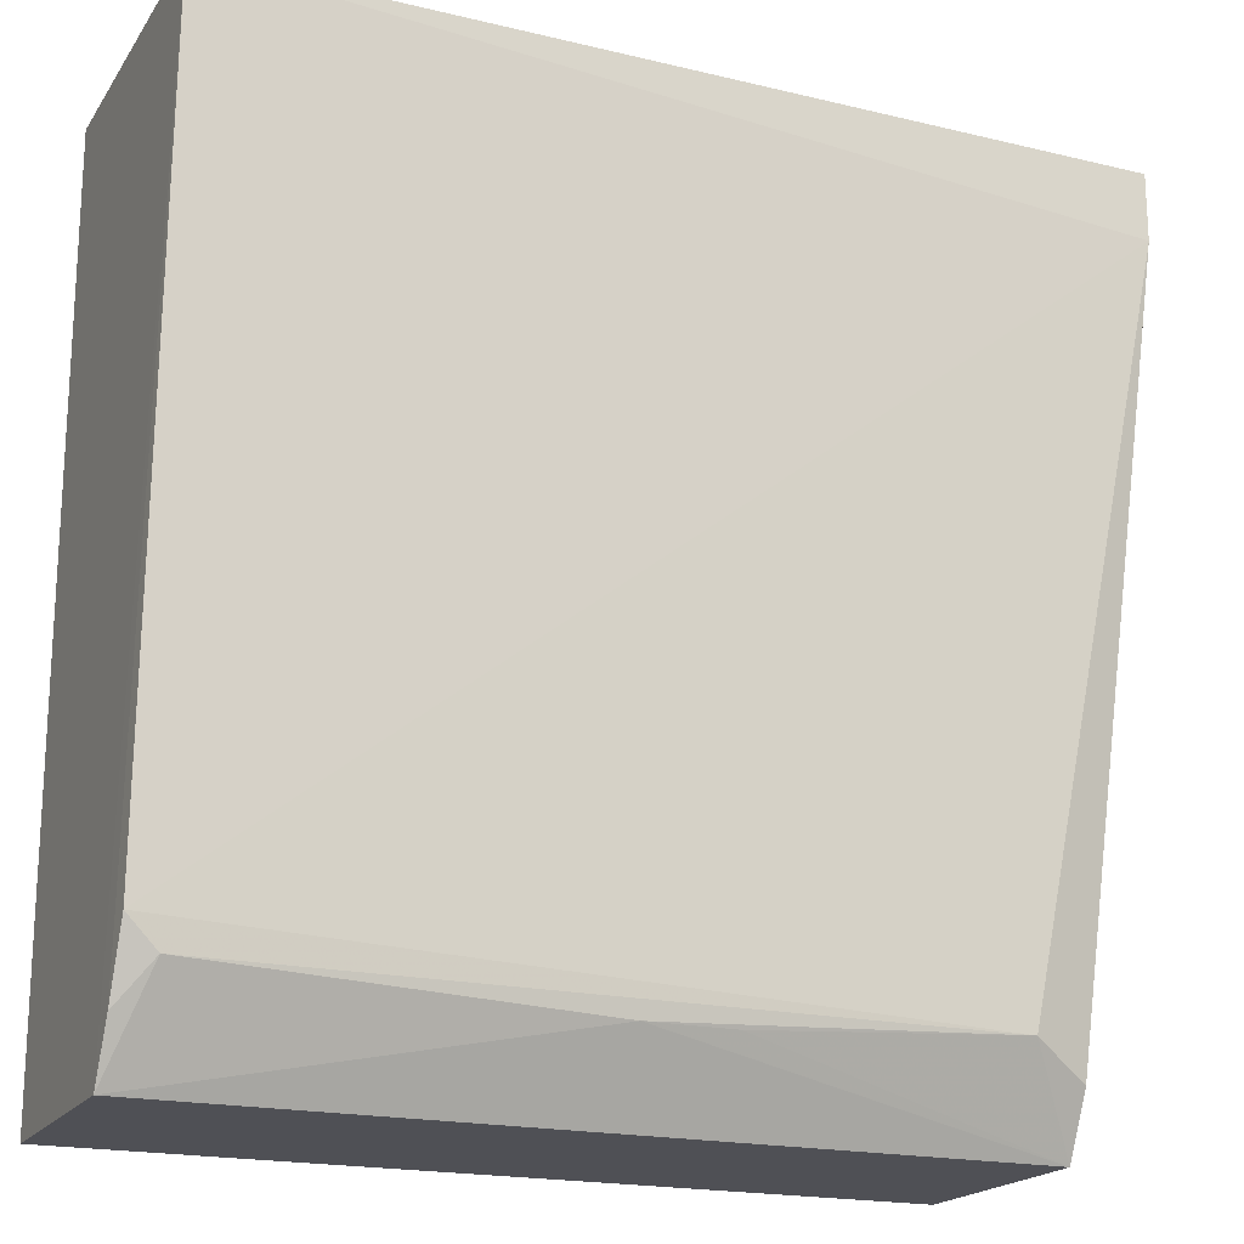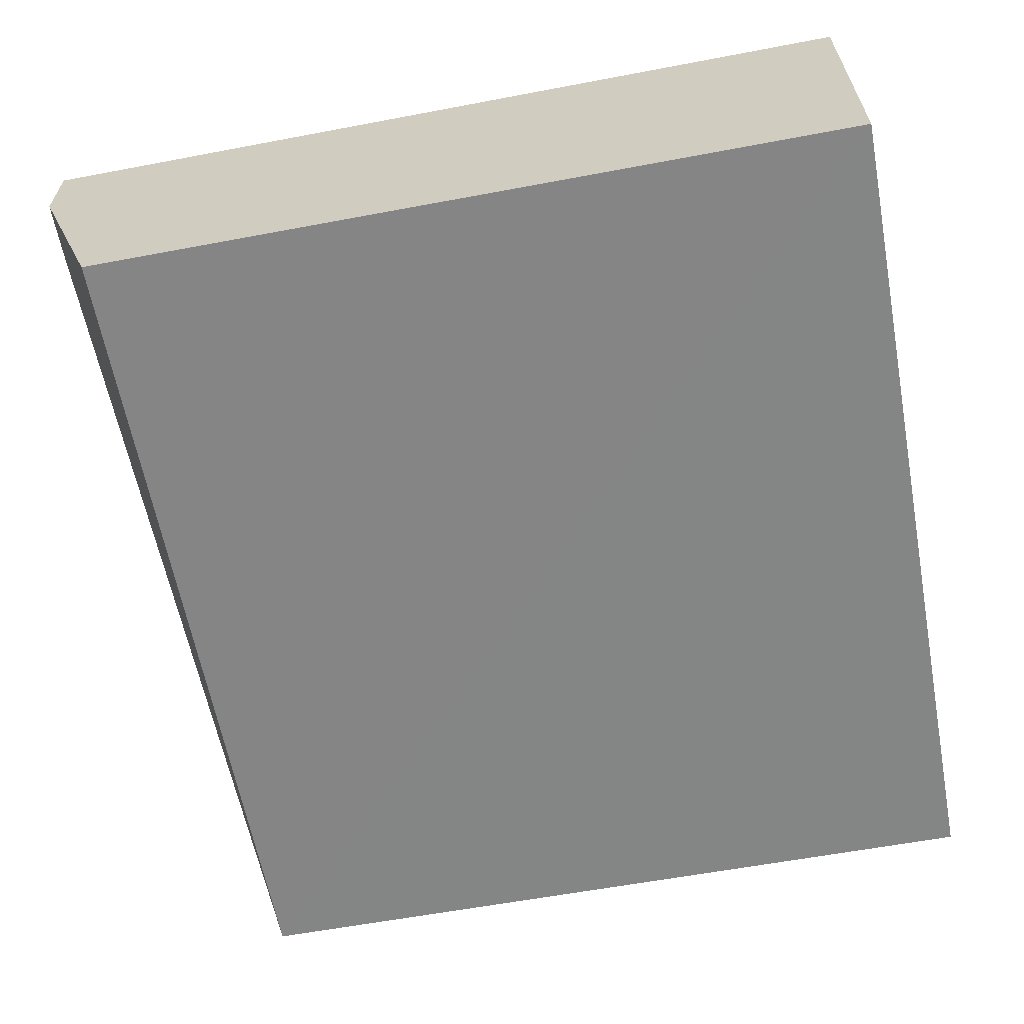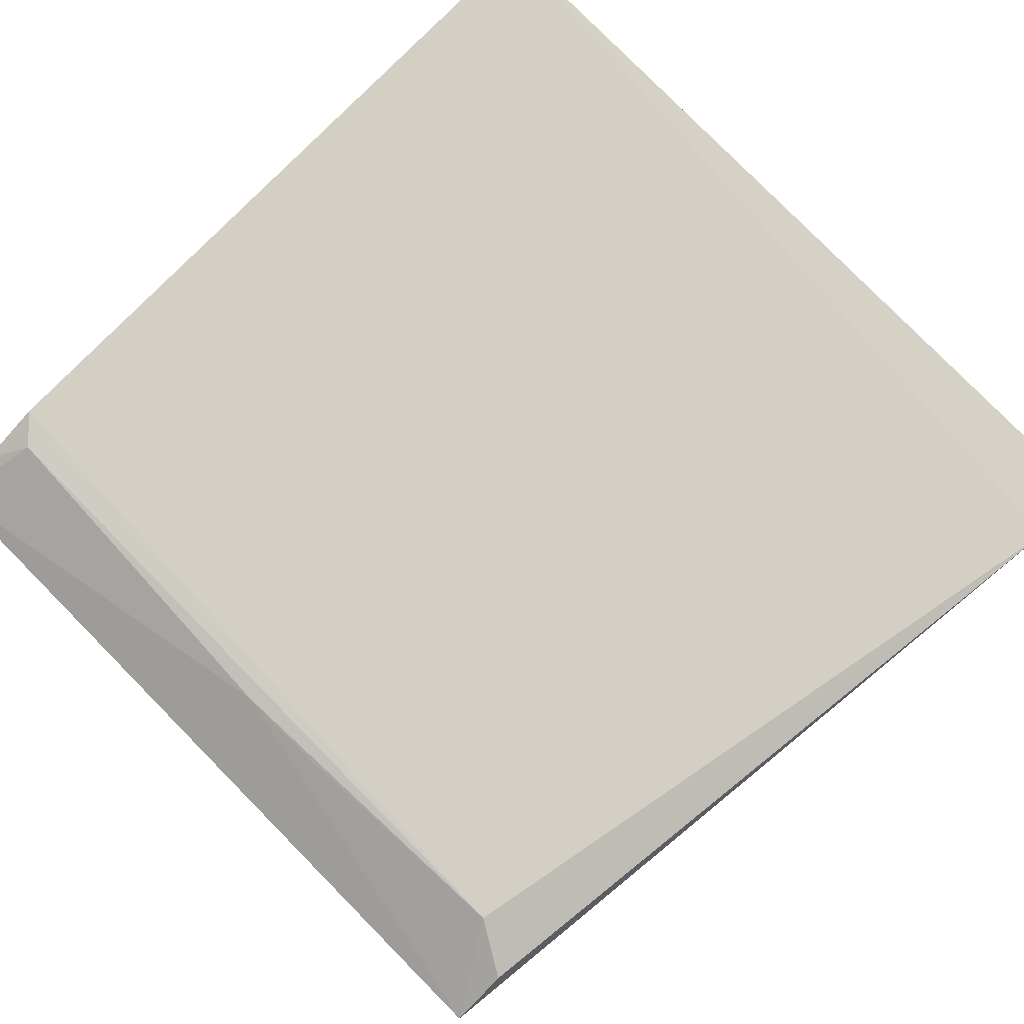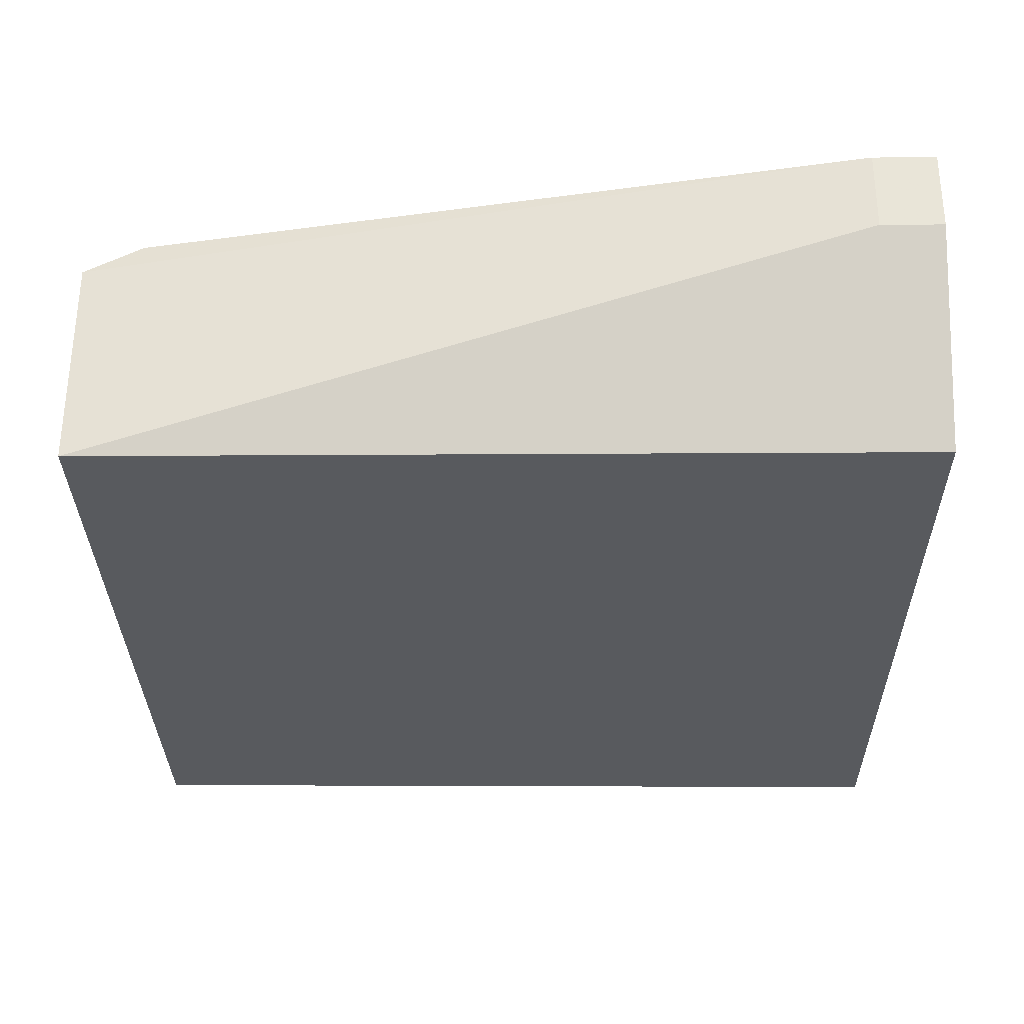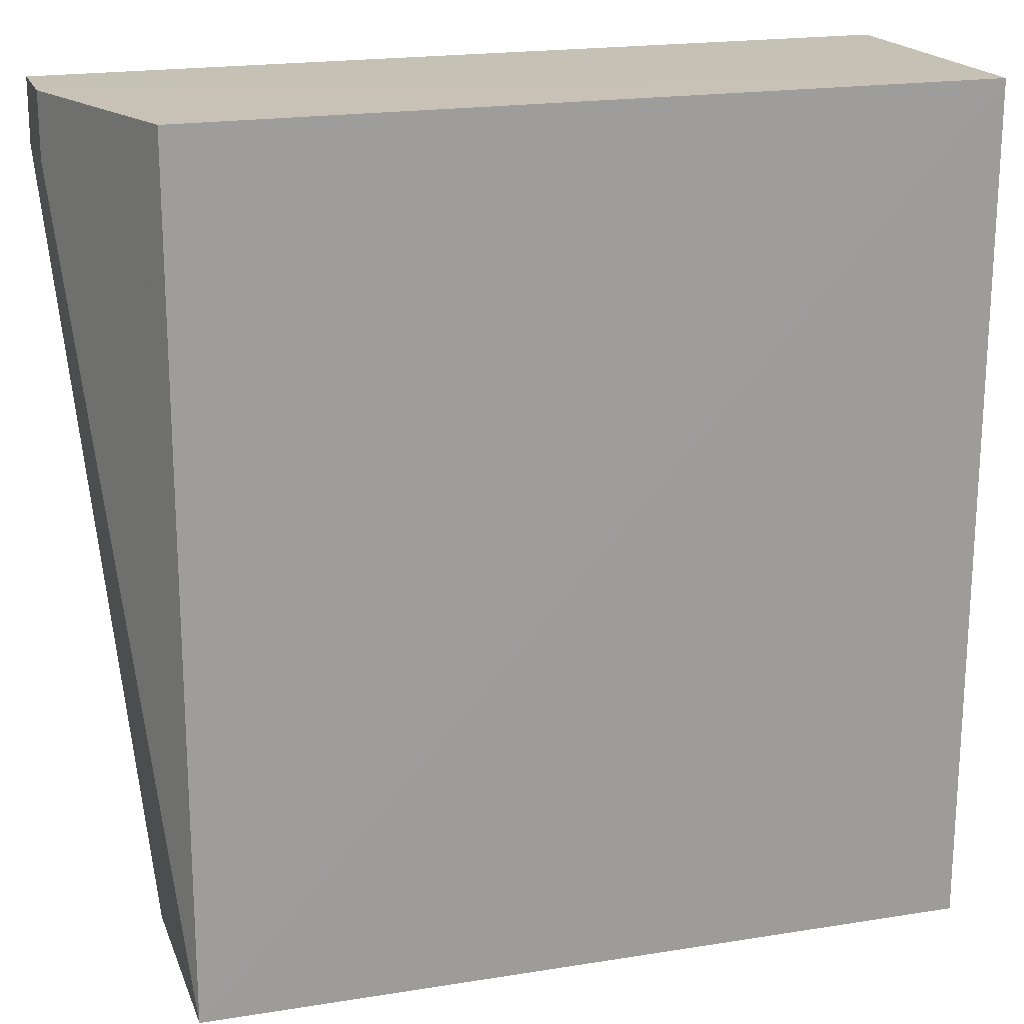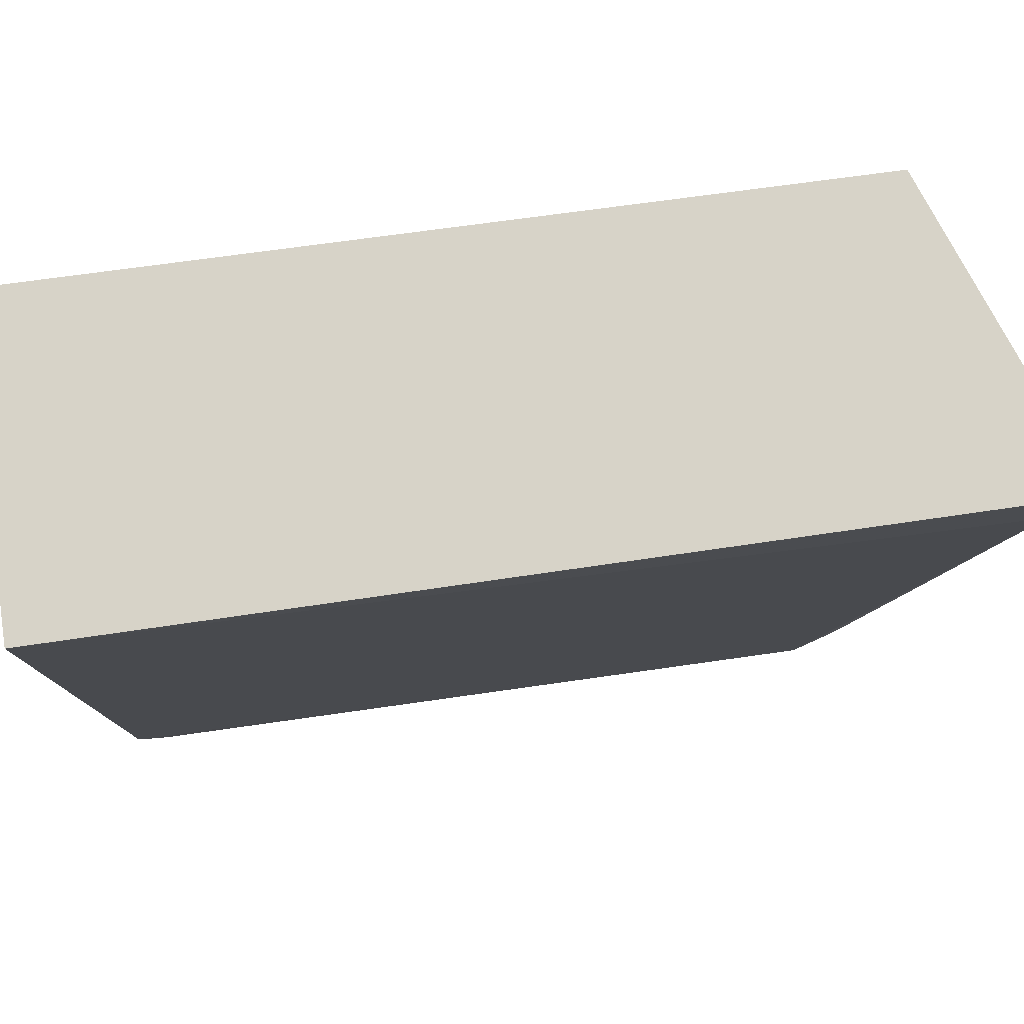
<metadata>
{"format":"obj","ext":"obj","renderer":"f3d","projection":"perspective","resolution":1024,"background":"white","views":[{"elev":-19.2,"azim":156.1,"up":"+Z"},{"elev":-62.0,"azim":10.6,"up":"+Y"},{"elev":79.5,"azim":-134.7,"up":"+Y"},{"elev":-30.6,"azim":-89.5,"up":"+Y"},{"elev":18.8,"azim":-17.0,"up":"+Z"},{"elev":76.9,"azim":171.8,"up":"+Z"}]}
</metadata>
<code>
v 0.01594 0.5536 0.2658
v 0.01594 0.2107 0.2658
v 0.01594 0.2176 -0.7037
v -0.8698 0.4636 -0.7027
v -0.9548 0.5536 0.2606
v -0.8698 0.2176 -0.7037
v 0.01508 0.5212 -0.5675
v -0.9548 0.5536 0.188
v -0.8698 0.2176 0.2606
v 0.01594 0.4636 -0.7027
v -0.9548 0.4587 0.188
v -0.8067 0.5212 -0.5999
v -0.9548 0.4587 0.2606
v 0.01578 0.4928 -0.6422
v -0.8683 0.499 -0.6361
v -0.427 0.5156 -0.6172
v -0.5206 0.515 -0.617
v -0.01663 0.5185 -0.5988
f 6 3 2
f 8 4 6
f 8 5 1
f 8 1 7
f 9 6 2
f 10 6 4
f 10 3 6
f 10 1 2
f 10 2 3
f 11 8 6
f 11 5 8
f 11 6 9
f 12 8 7
f 13 9 2
f 13 11 9
f 13 5 11
f 13 2 1
f 13 1 5
f 14 7 1
f 14 1 10
f 15 12 4
f 15 4 8
f 15 8 12
f 16 10 4
f 17 16 4
f 17 4 12
f 17 12 16
f 18 14 10
f 18 10 16
f 18 7 14
f 18 16 12
f 18 12 7

</code>
